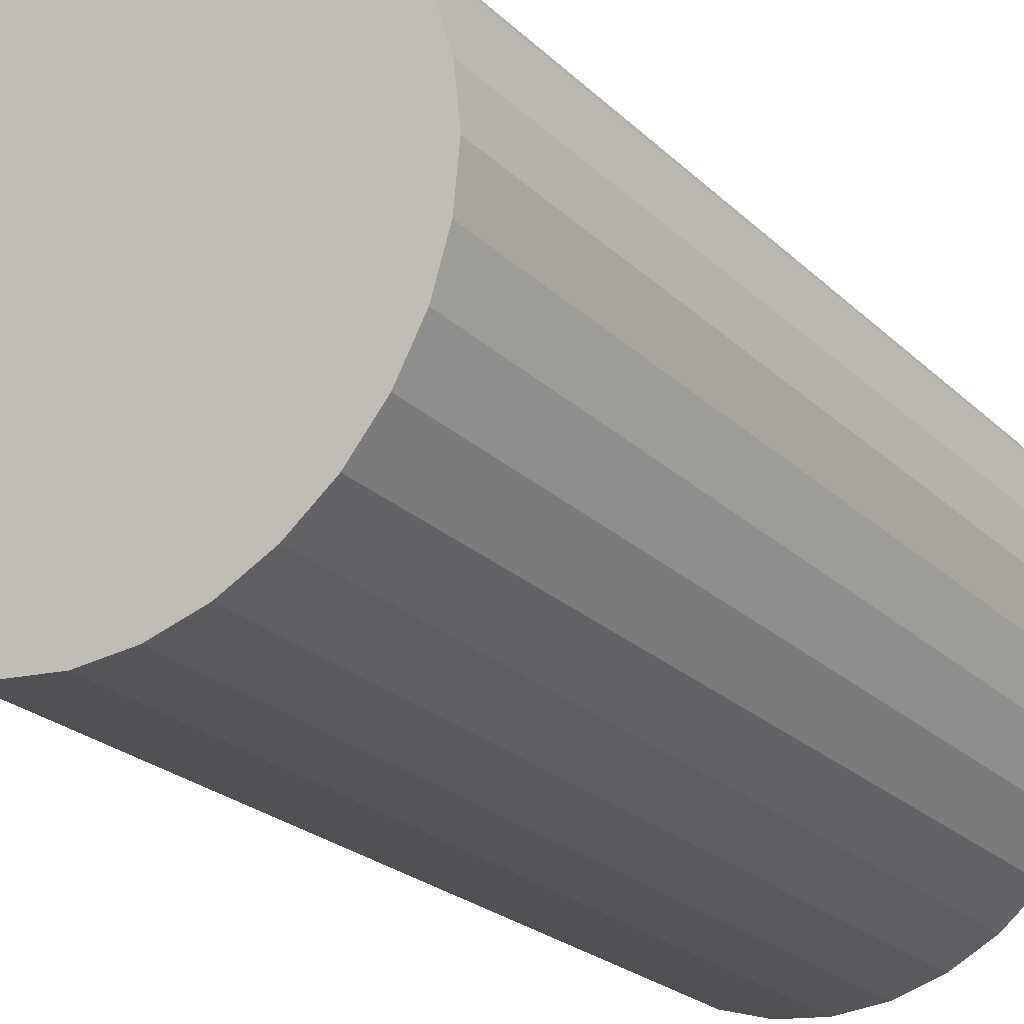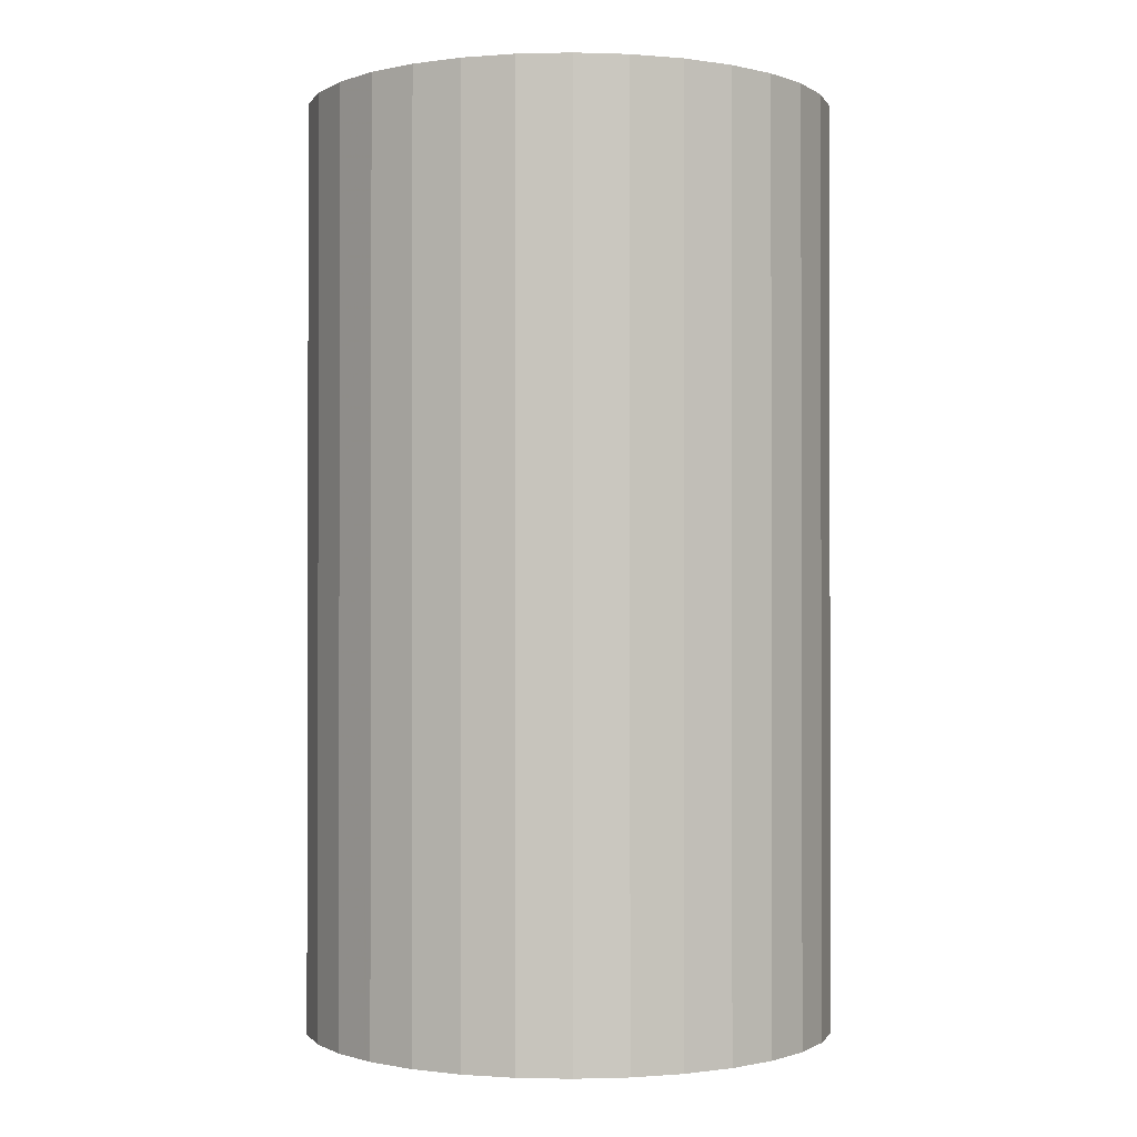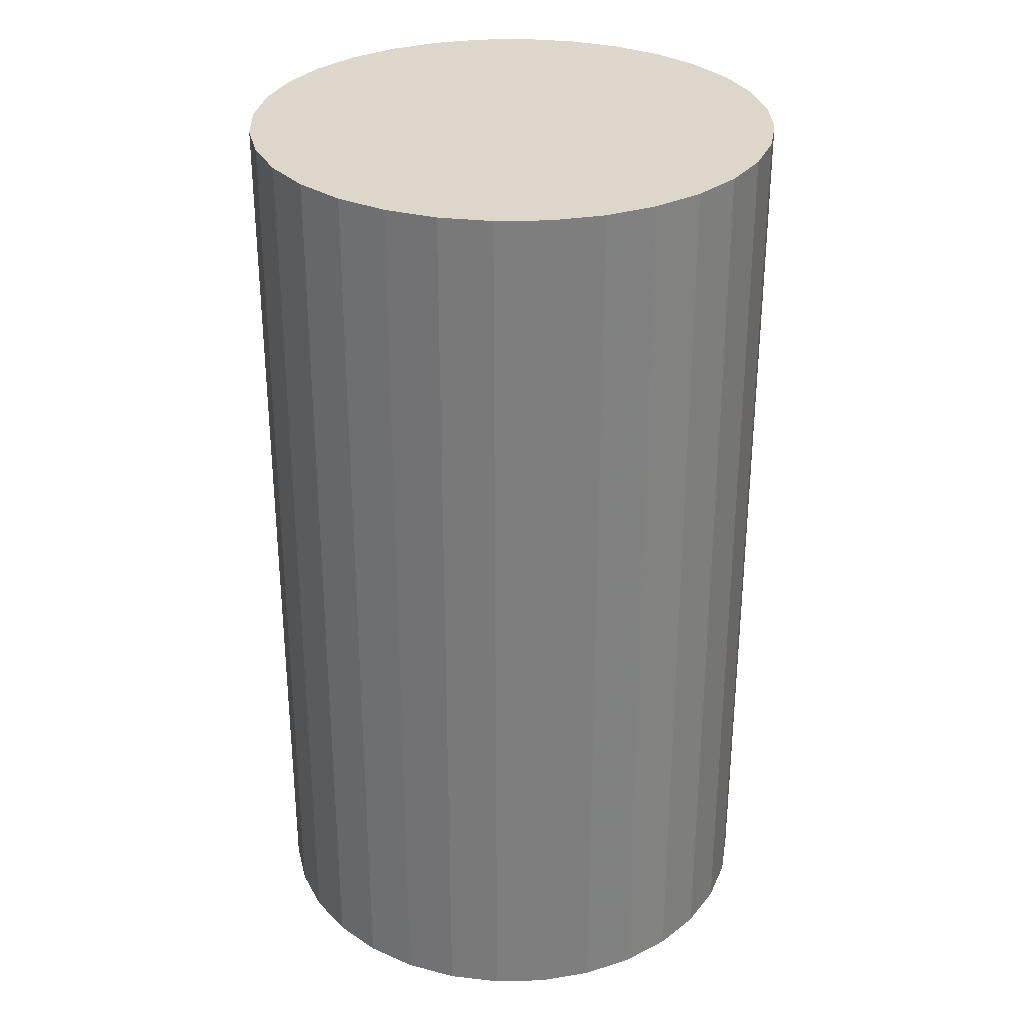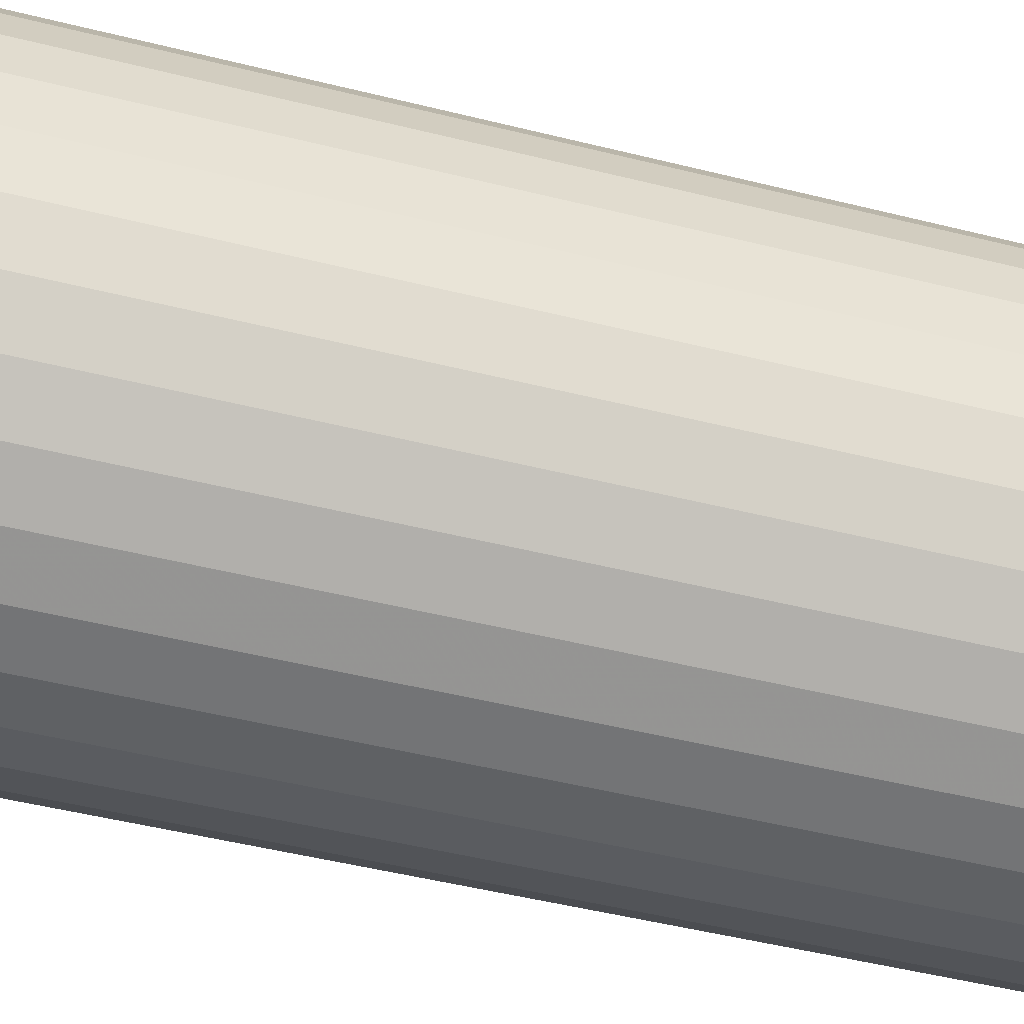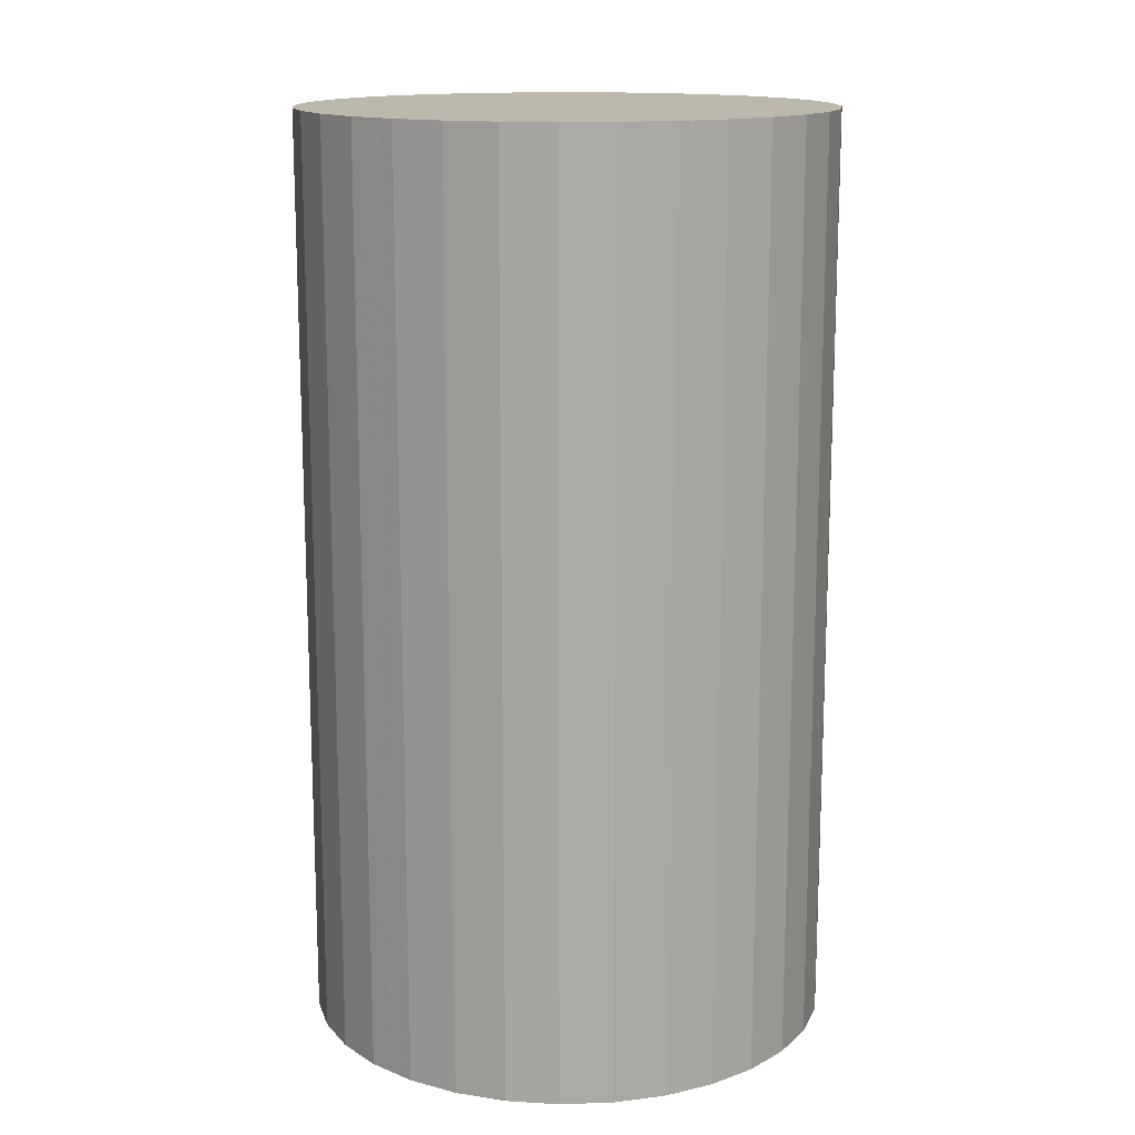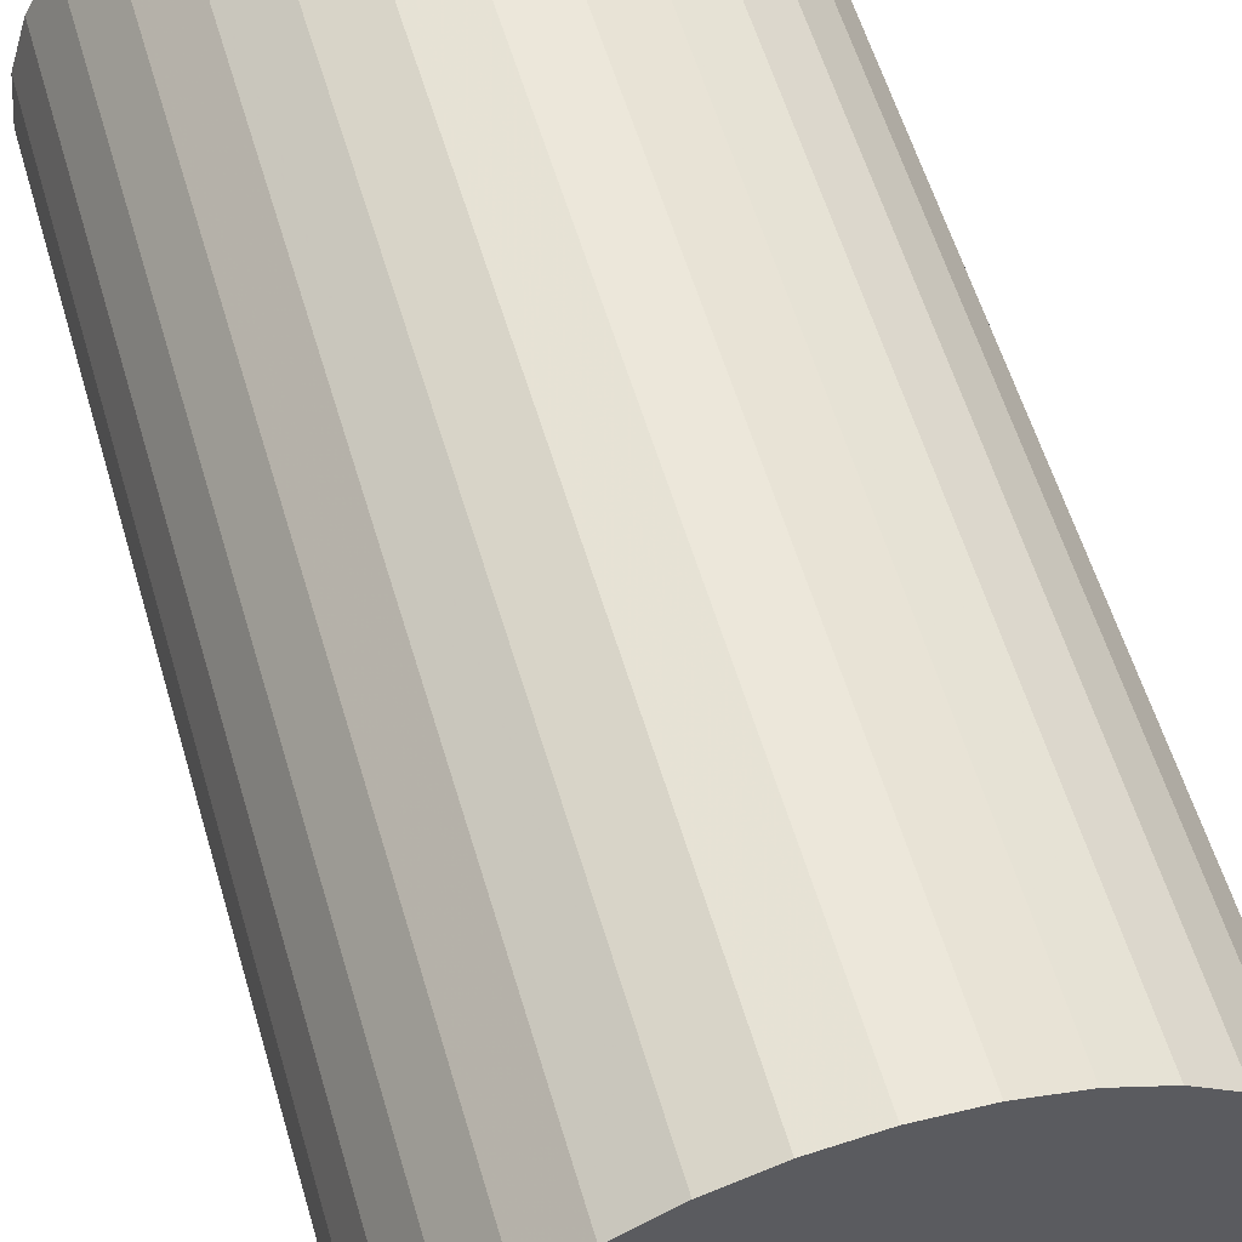
<metadata>
{"format":"obj","ext":"obj","renderer":"f3d","projection":"perspective","resolution":1024,"background":"white","views":[{"elev":-23.3,"azim":-147.1,"up":"+Y"},{"elev":-0.9,"azim":-147.1,"up":"+Z"},{"elev":30.7,"azim":-75.1,"up":"+Z"},{"elev":-50.6,"azim":-105.2,"up":"+Y"},{"elev":14.6,"azim":136.7,"up":"+Z"},{"elev":58.0,"azim":-16.4,"up":"+Y"}]}
</metadata>
<code>
v 0 0 -0.04171
v 0.0239 0 -0.04171
v 0.0239 0 0.04171
v 0 0 0.04171
v 0.02344 0.004663 -0.04171
v 0.02344 0.004663 0.04171
v 0.02208 0.009147 -0.04171
v 0.02208 0.009147 0.04171
v 0.01987 0.01328 -0.04171
v 0.01987 0.01328 0.04171
v 0.0169 0.0169 -0.04171
v 0.0169 0.0169 0.04171
v 0.01328 0.01987 -0.04171
v 0.01328 0.01987 0.04171
v 0.009147 0.02208 -0.04171
v 0.009147 0.02208 0.04171
v 0.004663 0.02344 -0.04171
v 0.004663 0.02344 0.04171
v 0 0.0239 -0.04171
v 0 0.0239 0.04171
v -0.004663 0.02344 -0.04171
v -0.004663 0.02344 0.04171
v -0.009147 0.02208 -0.04171
v -0.009147 0.02208 0.04171
v -0.01328 0.01987 -0.04171
v -0.01328 0.01987 0.04171
v -0.0169 0.0169 -0.04171
v -0.0169 0.0169 0.04171
v -0.01987 0.01328 -0.04171
v -0.01987 0.01328 0.04171
v -0.02208 0.009147 -0.04171
v -0.02208 0.009147 0.04171
v -0.02344 0.004663 -0.04171
v -0.02344 0.004663 0.04171
v -0.0239 0 -0.04171
v -0.0239 0 0.04171
v -0.02344 -0.004663 -0.04171
v -0.02344 -0.004663 0.04171
v -0.02208 -0.009147 -0.04171
v -0.02208 -0.009147 0.04171
v -0.01987 -0.01328 -0.04171
v -0.01987 -0.01328 0.04171
v -0.0169 -0.0169 -0.04171
v -0.0169 -0.0169 0.04171
v -0.01328 -0.01987 -0.04171
v -0.01328 -0.01987 0.04171
v -0.009147 -0.02208 -0.04171
v -0.009147 -0.02208 0.04171
v -0.004663 -0.02344 -0.04171
v -0.004663 -0.02344 0.04171
v -0 -0.0239 -0.04171
v -0 -0.0239 0.04171
v 0.004663 -0.02344 -0.04171
v 0.004663 -0.02344 0.04171
v 0.009147 -0.02208 -0.04171
v 0.009147 -0.02208 0.04171
v 0.01328 -0.01987 -0.04171
v 0.01328 -0.01987 0.04171
v 0.0169 -0.0169 -0.04171
v 0.0169 -0.0169 0.04171
v 0.01987 -0.01328 -0.04171
v 0.01987 -0.01328 0.04171
v 0.02208 -0.009147 -0.04171
v 0.02208 -0.009147 0.04171
v 0.02344 -0.004663 -0.04171
v 0.02344 -0.004663 0.04171
f 2 1 5
f 2 5 3
f 3 5 6
f 3 6 4
f 5 1 7
f 5 7 6
f 6 7 8
f 6 8 4
f 7 1 9
f 7 9 8
f 8 9 10
f 8 10 4
f 9 1 11
f 9 11 10
f 10 11 12
f 10 12 4
f 11 1 13
f 11 13 12
f 12 13 14
f 12 14 4
f 13 1 15
f 13 15 14
f 14 15 16
f 14 16 4
f 15 1 17
f 15 17 16
f 16 17 18
f 16 18 4
f 17 1 19
f 17 19 18
f 18 19 20
f 18 20 4
f 19 1 21
f 19 21 20
f 20 21 22
f 20 22 4
f 21 1 23
f 21 23 22
f 22 23 24
f 22 24 4
f 23 1 25
f 23 25 24
f 24 25 26
f 24 26 4
f 25 1 27
f 25 27 26
f 26 27 28
f 26 28 4
f 27 1 29
f 27 29 28
f 28 29 30
f 28 30 4
f 29 1 31
f 29 31 30
f 30 31 32
f 30 32 4
f 31 1 33
f 31 33 32
f 32 33 34
f 32 34 4
f 33 1 35
f 33 35 34
f 34 35 36
f 34 36 4
f 35 1 37
f 35 37 36
f 36 37 38
f 36 38 4
f 37 1 39
f 37 39 38
f 38 39 40
f 38 40 4
f 39 1 41
f 39 41 40
f 40 41 42
f 40 42 4
f 41 1 43
f 41 43 42
f 42 43 44
f 42 44 4
f 43 1 45
f 43 45 44
f 44 45 46
f 44 46 4
f 45 1 47
f 45 47 46
f 46 47 48
f 46 48 4
f 47 1 49
f 47 49 48
f 48 49 50
f 48 50 4
f 49 1 51
f 49 51 50
f 50 51 52
f 50 52 4
f 51 1 53
f 51 53 52
f 52 53 54
f 52 54 4
f 53 1 55
f 53 55 54
f 54 55 56
f 54 56 4
f 55 1 57
f 55 57 56
f 56 57 58
f 56 58 4
f 57 1 59
f 57 59 58
f 58 59 60
f 58 60 4
f 59 1 61
f 59 61 60
f 60 61 62
f 60 62 4
f 61 1 63
f 61 63 62
f 62 63 64
f 62 64 4
f 63 1 65
f 63 65 64
f 64 65 66
f 64 66 4
f 65 1 2
f 65 2 66
f 66 2 3
f 66 3 4

</code>
